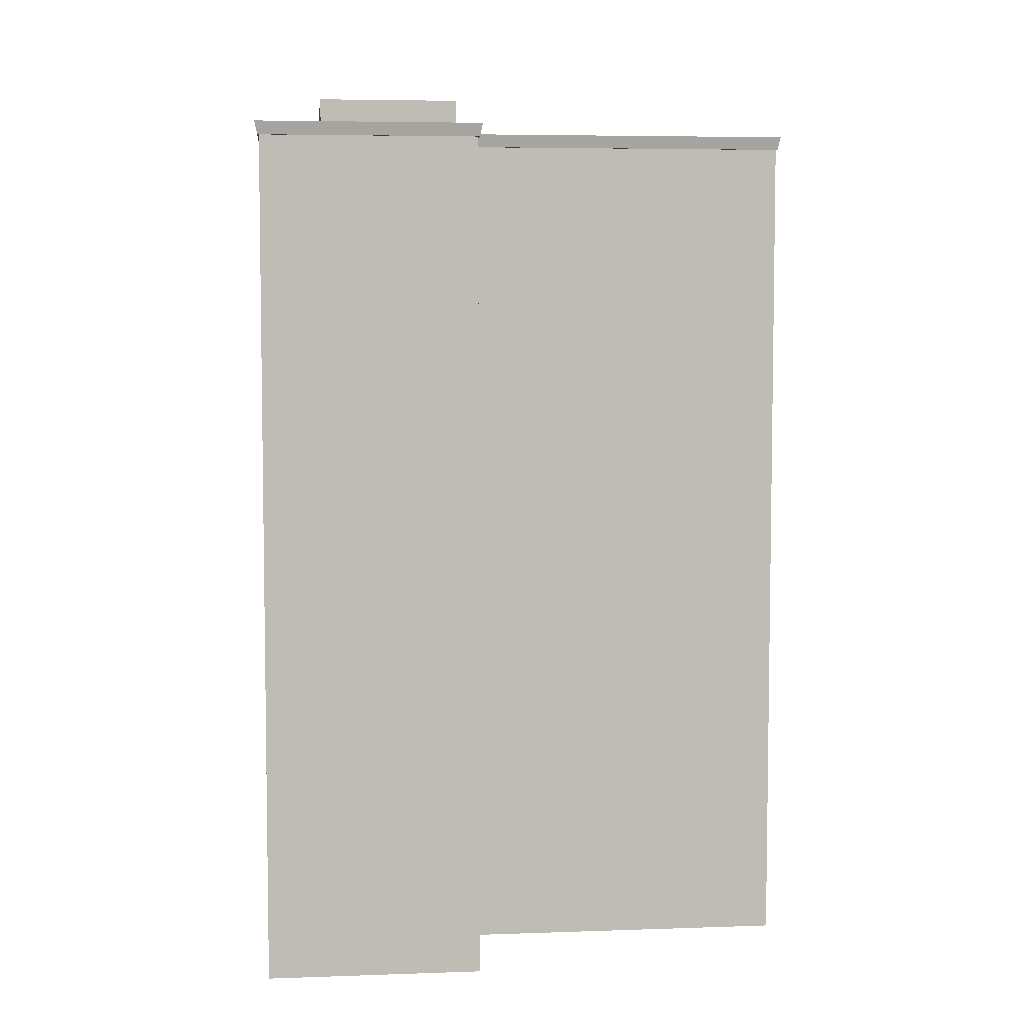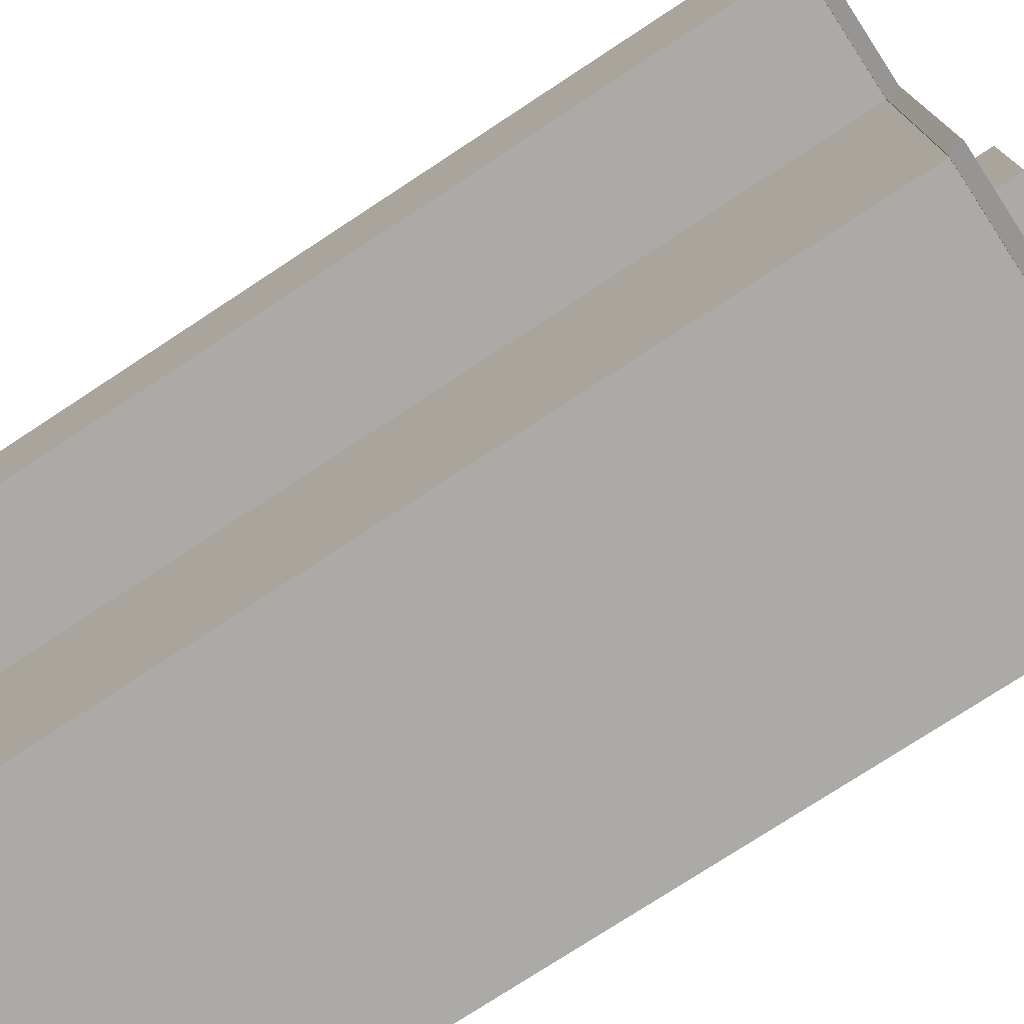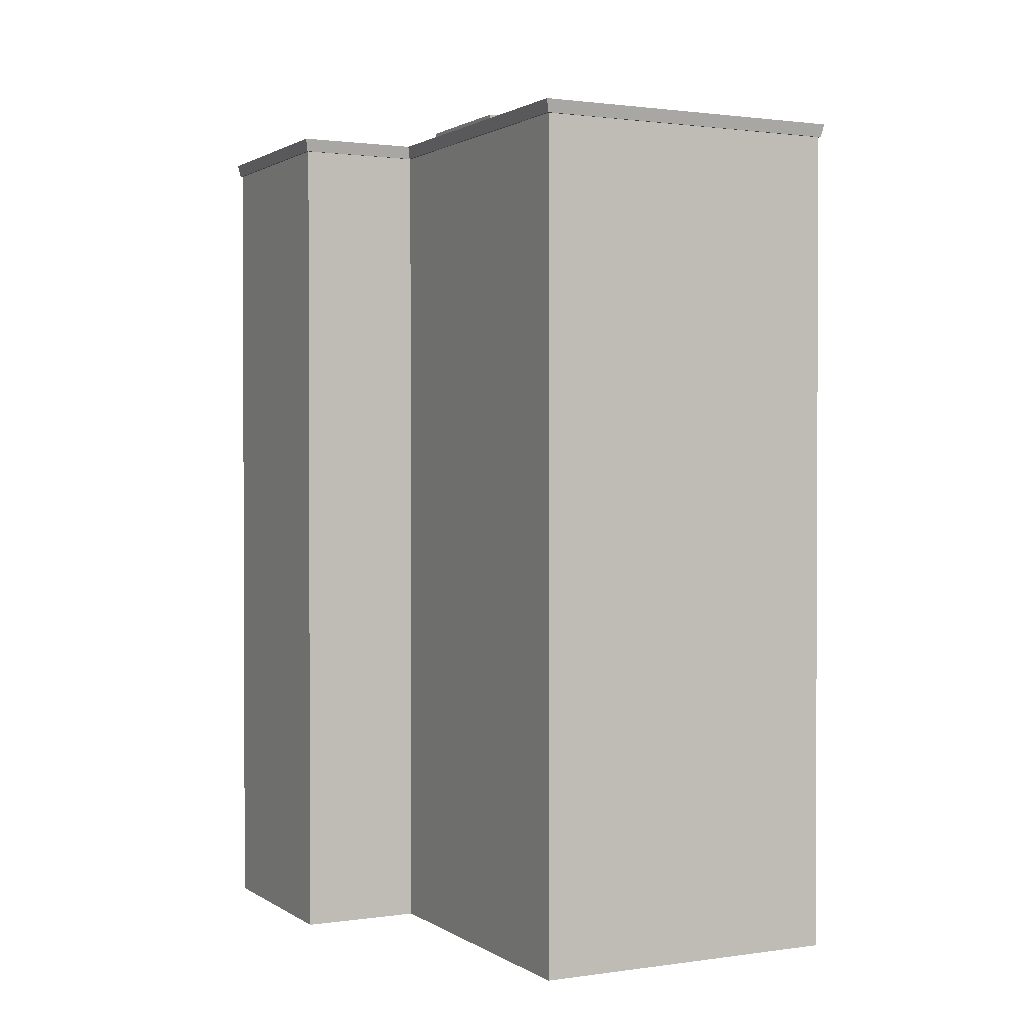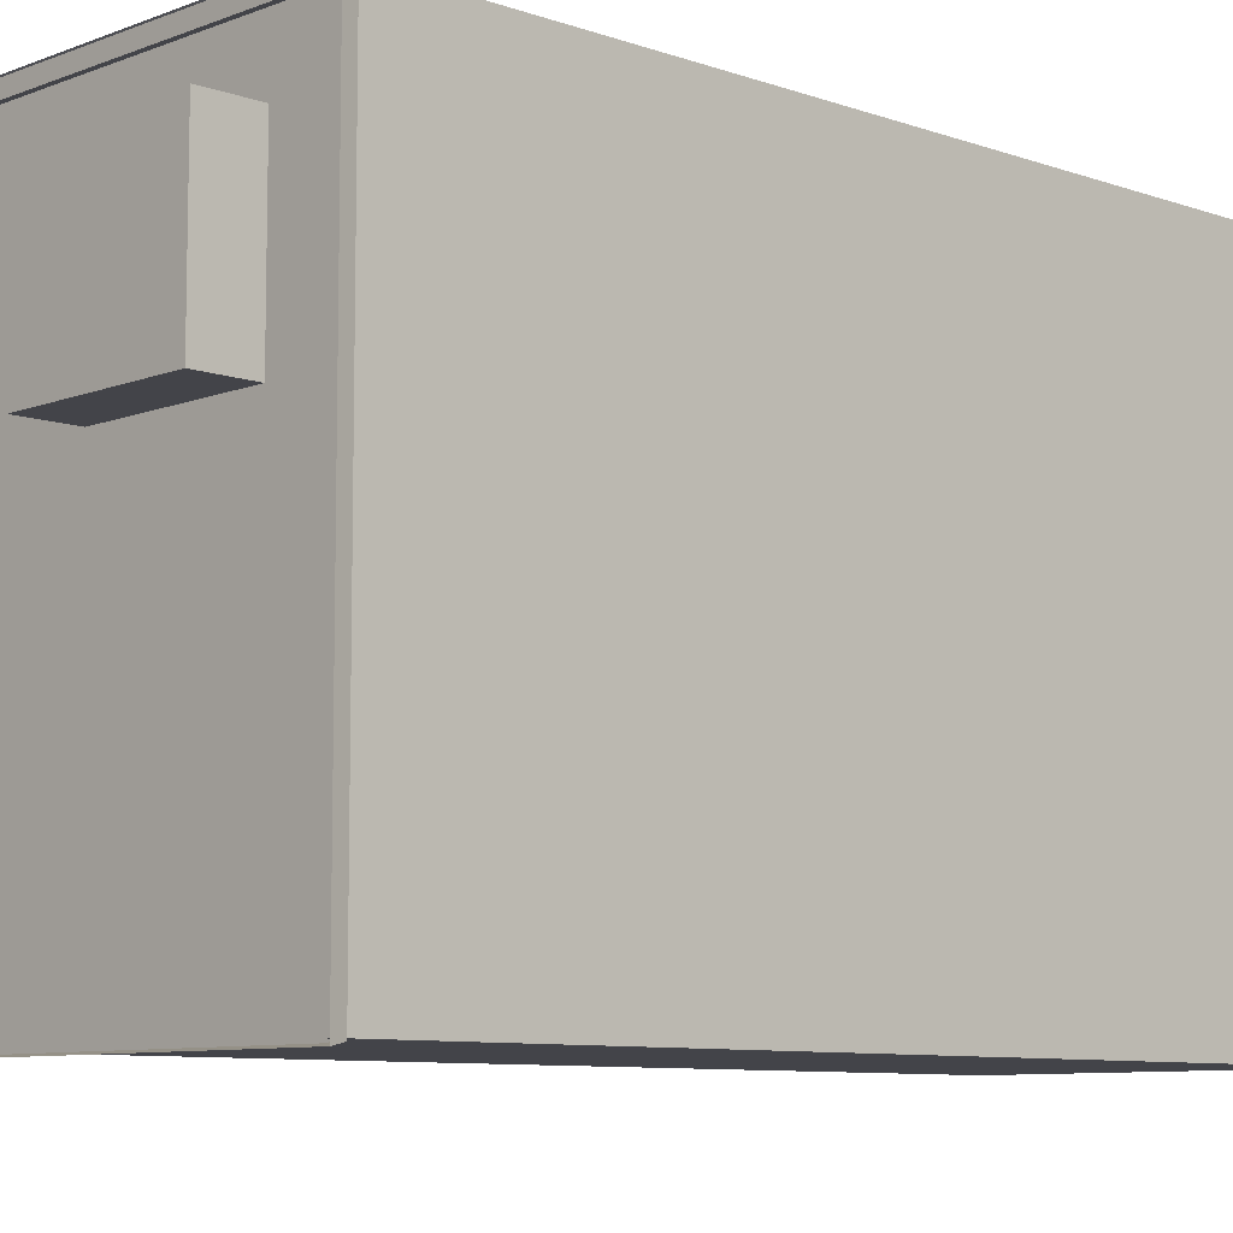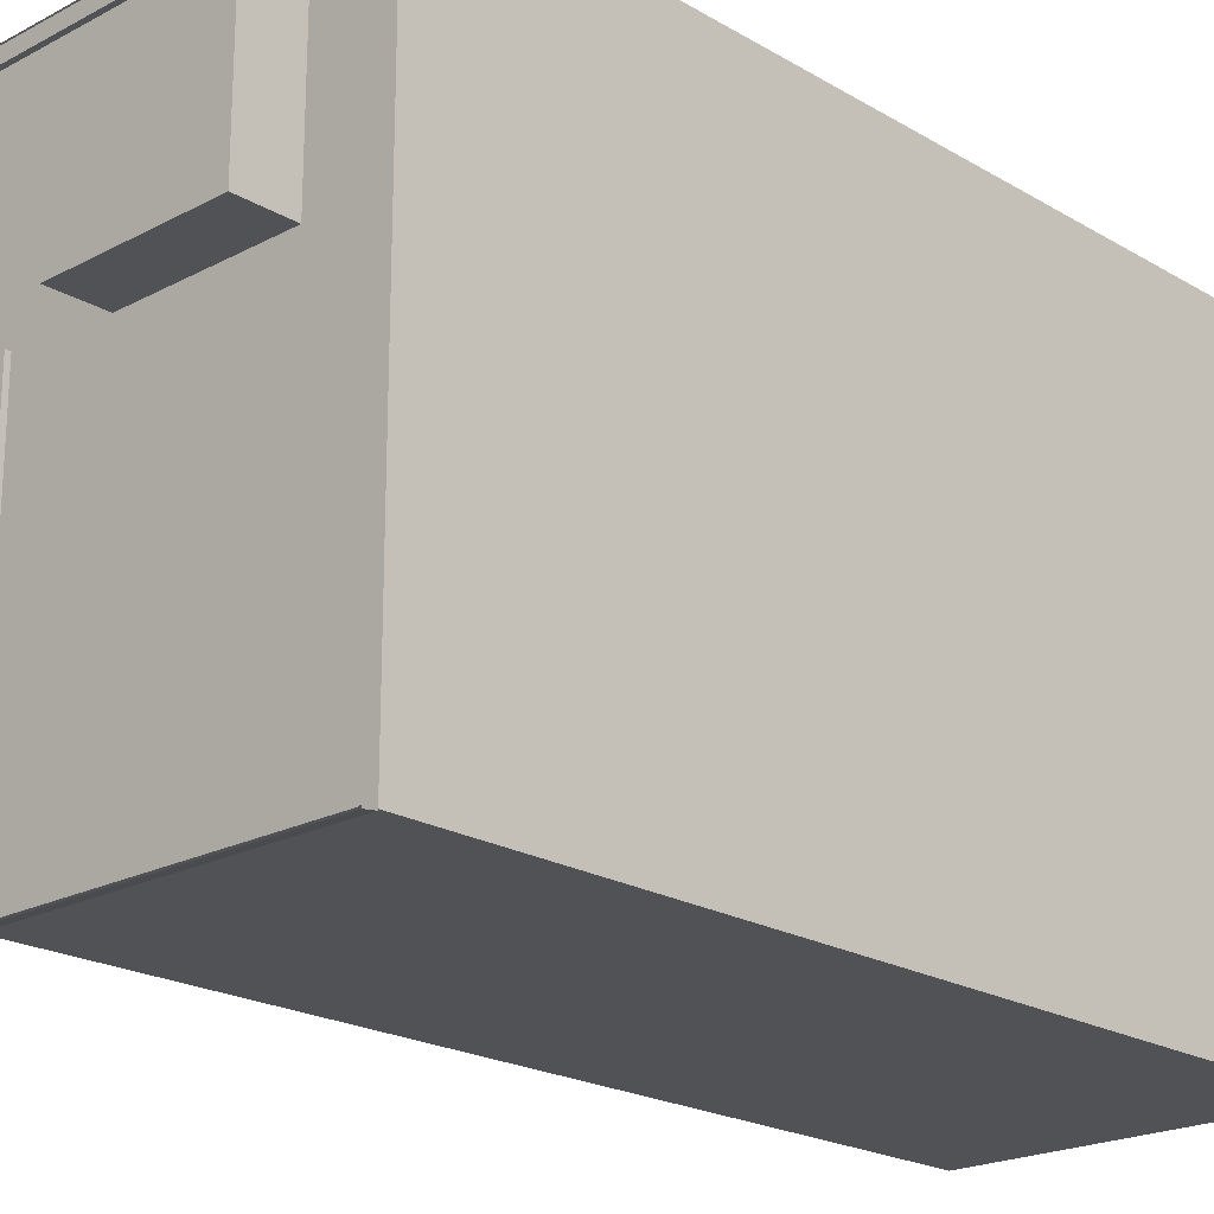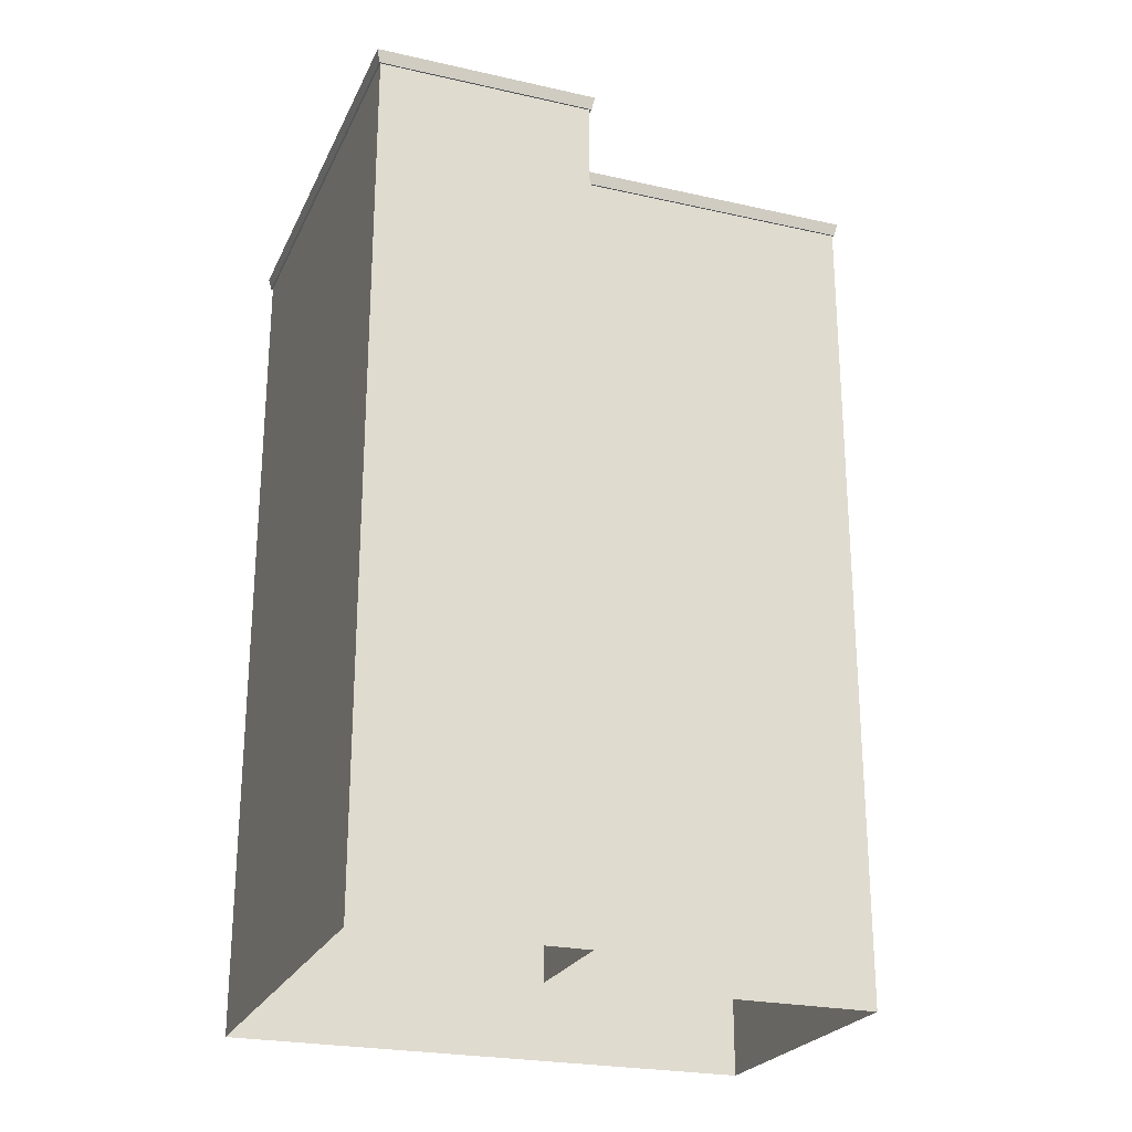
<metadata>
{"format":"obj","ext":"obj","renderer":"f3d","projection":"perspective","resolution":1024,"background":"white","views":[{"elev":5.5,"azim":83.9,"up":"+Y"},{"elev":-75.9,"azim":123.3,"up":"+Z"},{"elev":1.3,"azim":153.0,"up":"+Y"},{"elev":-8.5,"azim":-133.8,"up":"+Z"},{"elev":-21.0,"azim":-136.5,"up":"+Z"},{"elev":-24.2,"azim":69.6,"up":"+Y"}]}
</metadata>
<code>
v  376.5 36.81 -433.4
v  376.5 89.3 -433.4
v  415.6 89.3 -433.4
v  415.6 36.81 -433.4
v  376.5 36.81 -366.5
v  376.5 89.3 -366.5
v  430.5 36.81 -366.5
v  430.5 89.3 -366.5
v  430.5 36.81 -393
v  430.5 89.3 -393
v  415.6 36.81 -393
v  415.6 89.3 -393
v  376.5 104.1 -433.4
v  415.6 104.1 -433.4
v  376.5 104.1 -366.5
v  430.5 104.1 -366.5
v  430.5 104.1 -393
v  415.6 104.1 -393
v  383.9 104.1 -392.4
v  383.9 111.3 -392.4
v  403.1 111.3 -392.4
v  403.1 104.1 -392.4
v  383.9 104.1 -374.3
v  383.9 111.3 -374.3
v  403.1 104.1 -374.3
v  403.1 111.3 -374.3
v  376.5 105.1 -433.4
v  415.6 105.1 -433.4
v  376.5 105.1 -366.5
v  430.5 105.1 -366.5
v  430.5 105.1 -393
v  415.6 105.1 -393
v  376.3 104.1 -433.6
v  376 105.7 -433.9
v  416.1 105.7 -433.9
v  415.8 104.1 -433.6
v  376.3 104.1 -366.3
v  376 105.7 -366
v  430.7 104.1 -366.3
v  431.1 105.7 -366
v  430.7 104.1 -393.2
v  431.1 105.7 -393.5
v  415.8 104.1 -393.2
v  416.1 105.7 -393.5
v  415.9 105.7 -433.7
v  376.2 105.7 -433.7
v  376.2 105.7 -366.2
v  430.9 105.7 -366.2
v  430.9 105.7 -393.3
v  415.9 105.7 -393.3
v  414.3 105.7 -432.1
v  377.8 105.7 -432.1
v  377.8 105.7 -367.9
v  429.2 105.7 -367.9
v  429.2 105.7 -391.6
v  414.3 105.7 -391.6
v  414.3 104.1 -432.1
v  377.8 104.1 -432.1
v  377.8 104.1 -367.9
v  429.2 104.1 -367.9
v  429.2 104.1 -391.6
v  414.3 104.1 -391.6
v  376.5 0 -433.4
v  415.6 0 -433.4
v  376.5 0 -366.5
v  430.5 0 -366.5
v  430.5 0 -393
v  415.6 0 -393
g BakedBuilding_303
f 1 2 3
f 3 4 1
f 5 6 2
f 2 1 5
f 7 8 6
f 6 5 7
f 9 10 8
f 8 7 9
f 11 12 10
f 10 9 11
f 4 3 12
f 12 11 4
f 2 13 14
f 14 3 2
f 6 15 13
f 13 2 6
f 8 16 15
f 15 6 8
f 10 17 16
f 16 8 10
f 12 18 17
f 17 10 12
f 3 14 18
f 18 12 3
f 19 20 21
f 21 22 19
f 23 24 20
f 20 19 23
f 25 26 24
f 24 23 25
f 22 21 26
f 26 25 22
f 21 20 24
f 24 26 21
f 23 19 22
f 22 25 23
f 13 27 28
f 28 14 13
f 15 29 27
f 27 13 15
f 16 30 29
f 29 15 16
f 17 31 30
f 30 16 17
f 18 32 31
f 31 17 18
f 14 28 32
f 32 18 14
f 32 28 27
f 32 27 29
f 32 29 30
f 32 30 31
f 33 34 35
f 35 36 33
f 37 38 34
f 34 33 37
f 39 40 38
f 38 37 39
f 41 42 40
f 40 39 41
f 43 44 42
f 42 41 43
f 36 35 44
f 44 43 36
f 43 41 39
f 43 39 37
f 43 37 33
f 43 33 36
f 45 46 46
f 46 45 45
f 46 47 47
f 47 46 46
f 47 48 48
f 48 47 47
f 48 49 49
f 49 48 48
f 49 50 50
f 50 49 49
f 50 45 45
f 45 50 50
f 51 52 46
f 46 45 51
f 52 53 47
f 47 46 52
f 53 54 48
f 48 47 53
f 54 55 49
f 49 48 54
f 55 56 50
f 50 49 55
f 56 51 45
f 45 50 56
f 57 58 52
f 52 51 57
f 58 59 53
f 53 52 58
f 59 60 54
f 54 53 59
f 60 61 55
f 55 54 60
f 61 62 56
f 56 55 61
f 62 57 51
f 51 56 62
f 63 1 4
f 4 64 63
f 65 5 1
f 1 63 65
f 66 7 5
f 5 65 66
f 67 9 7
f 7 66 67
f 68 11 9
f 9 67 68
f 64 4 11
f 11 68 64

</code>
